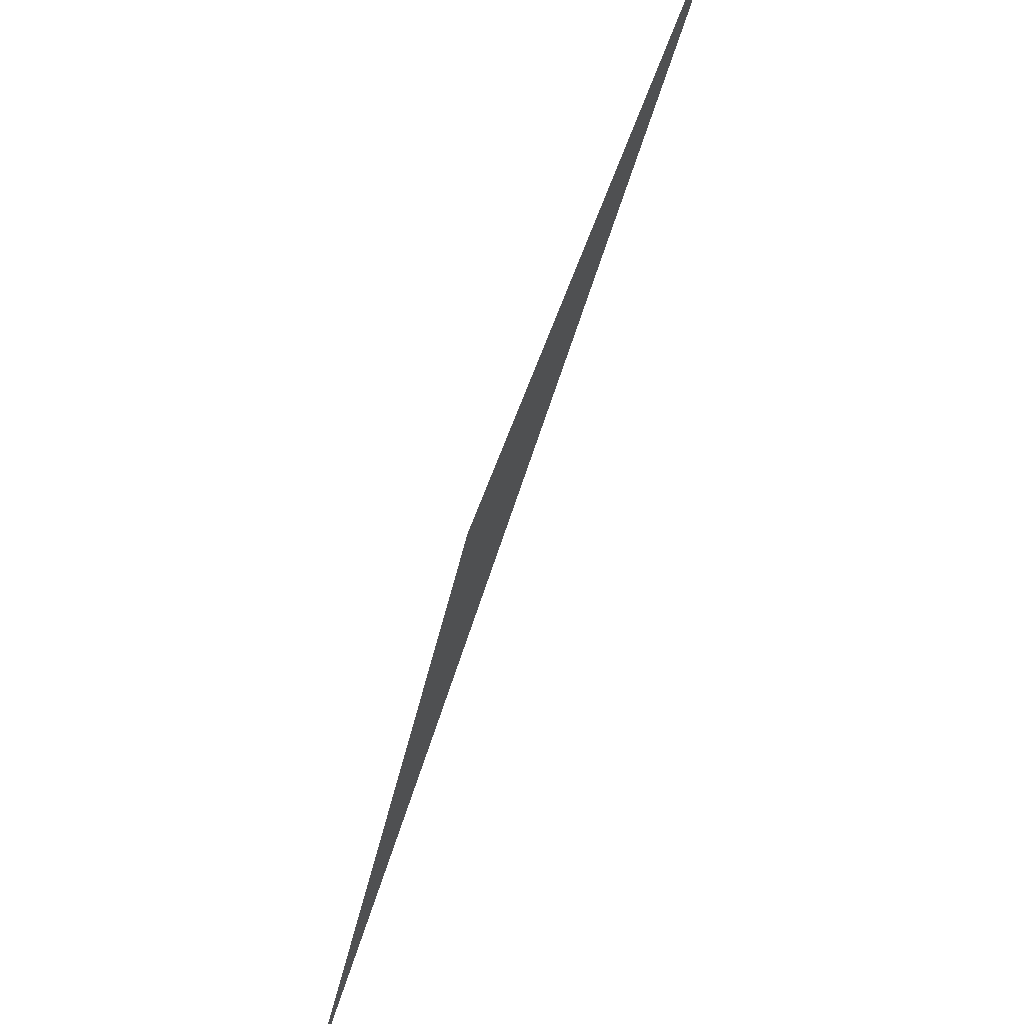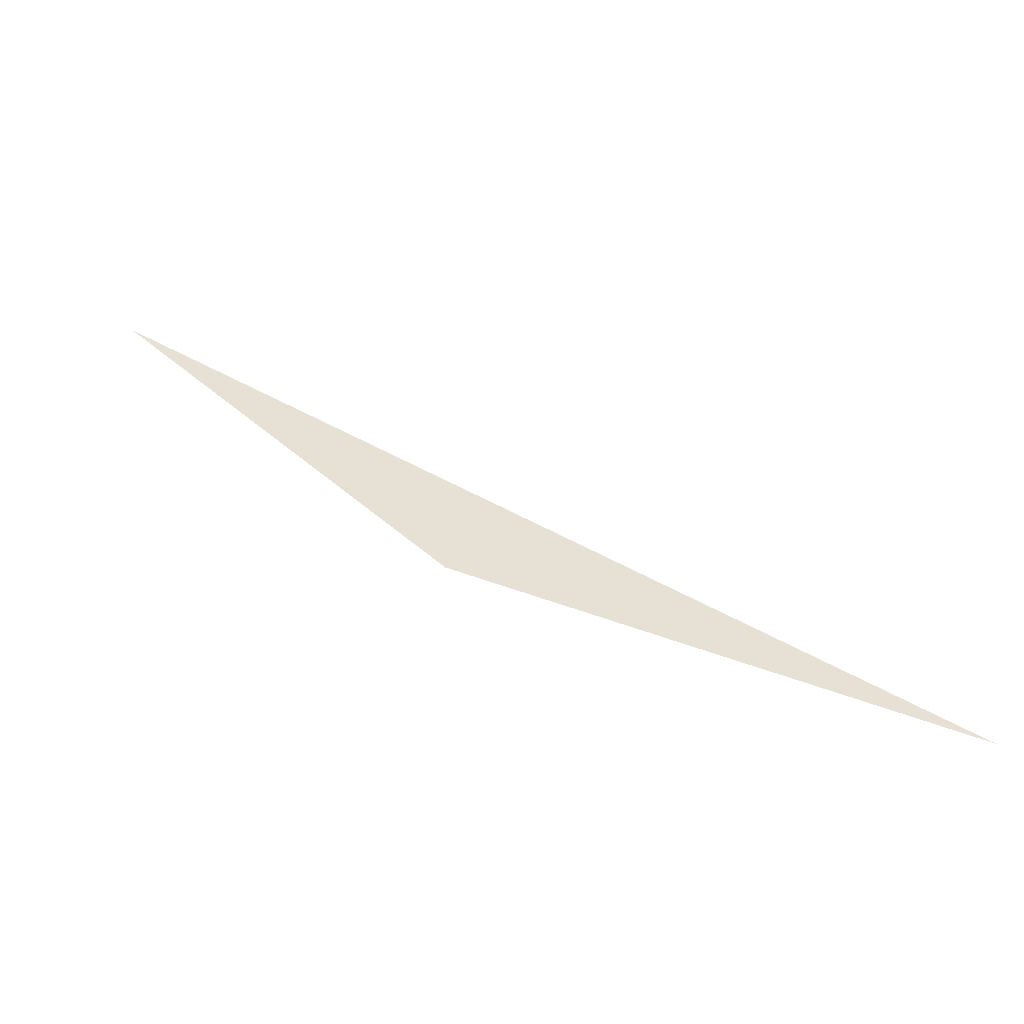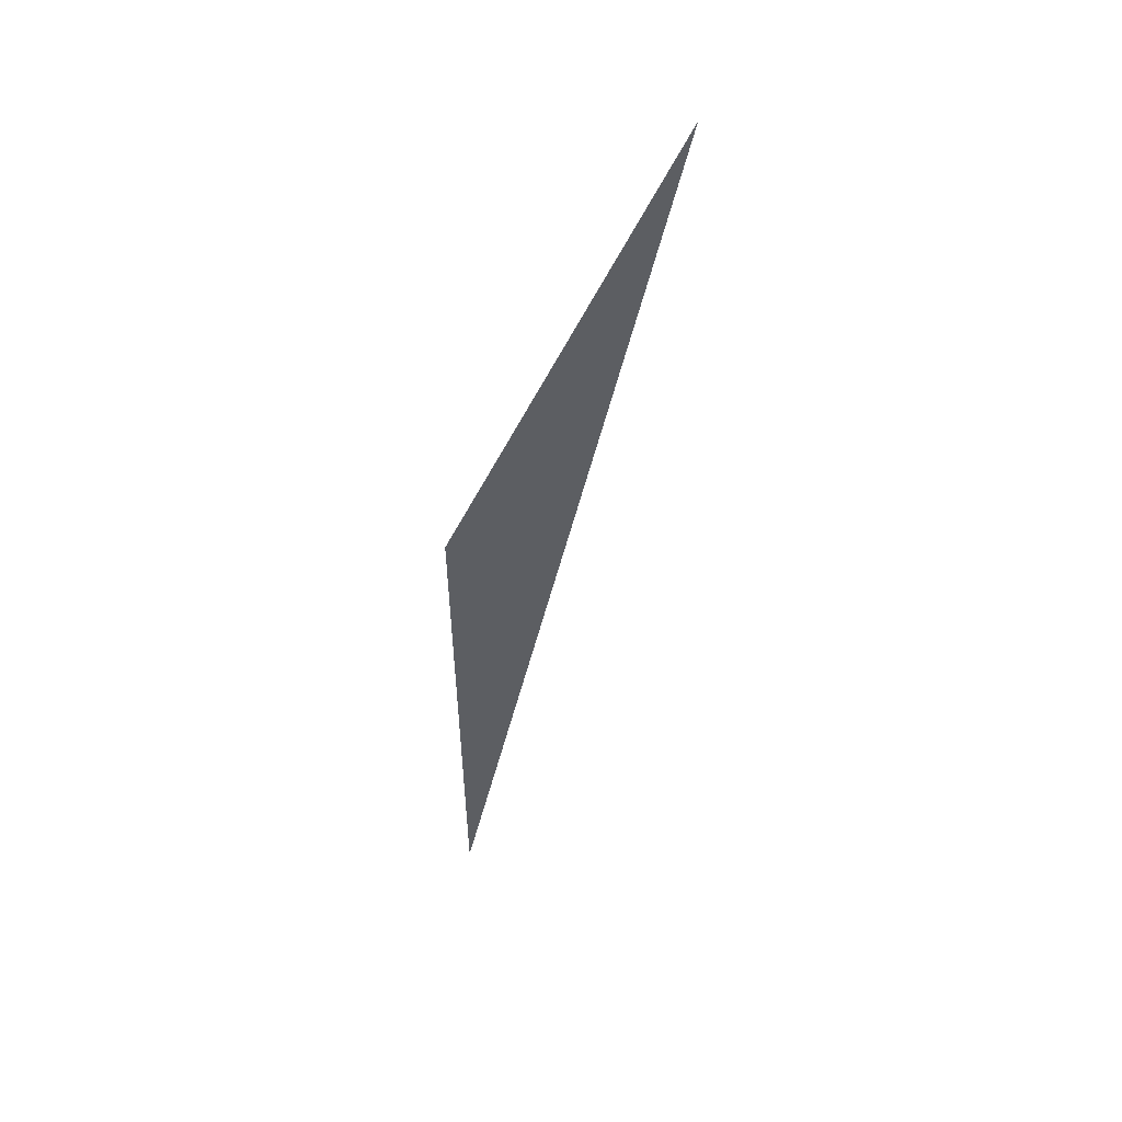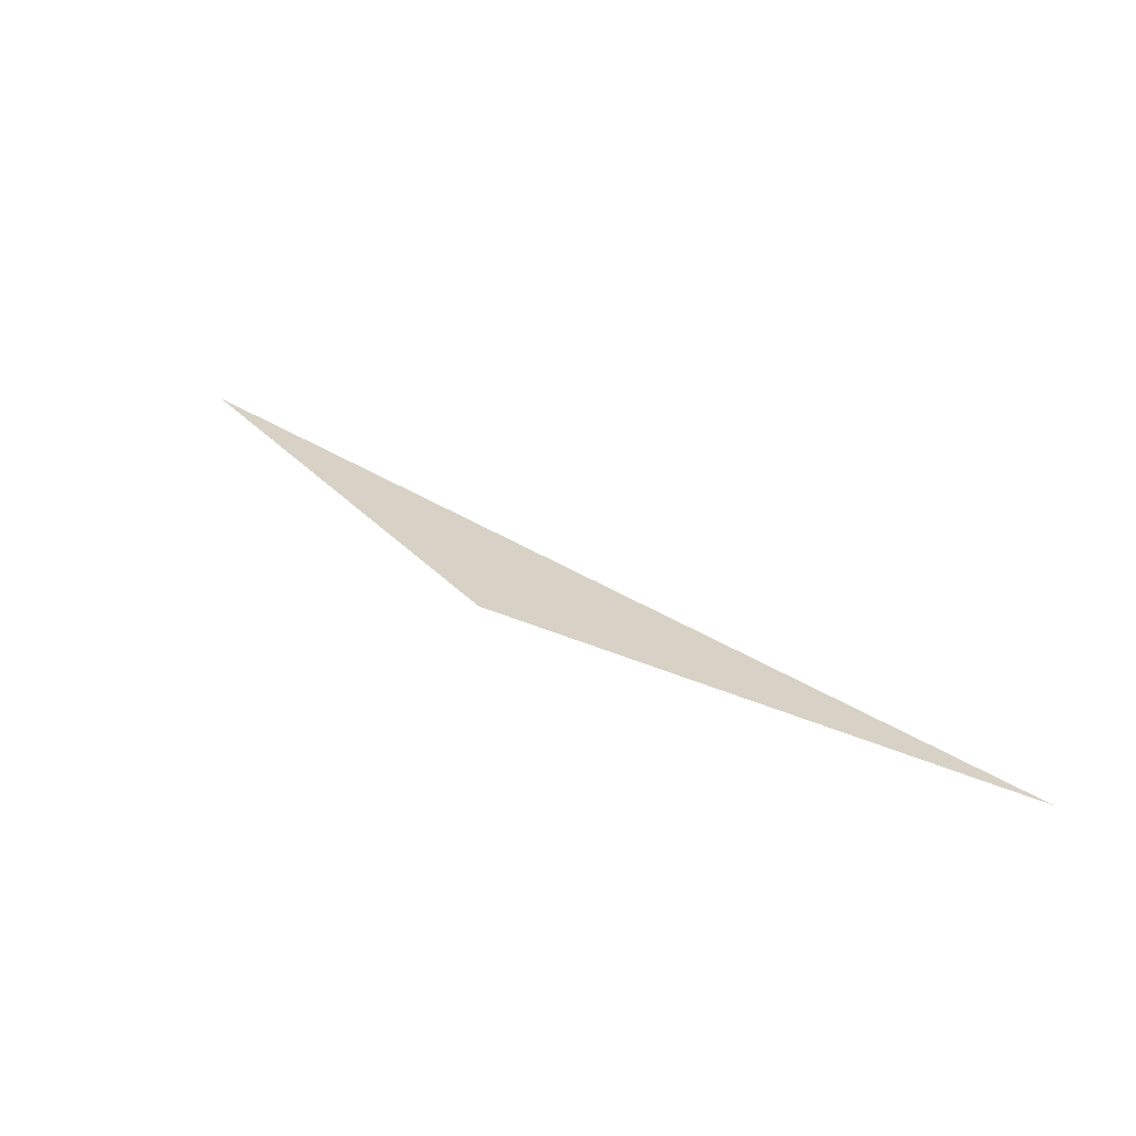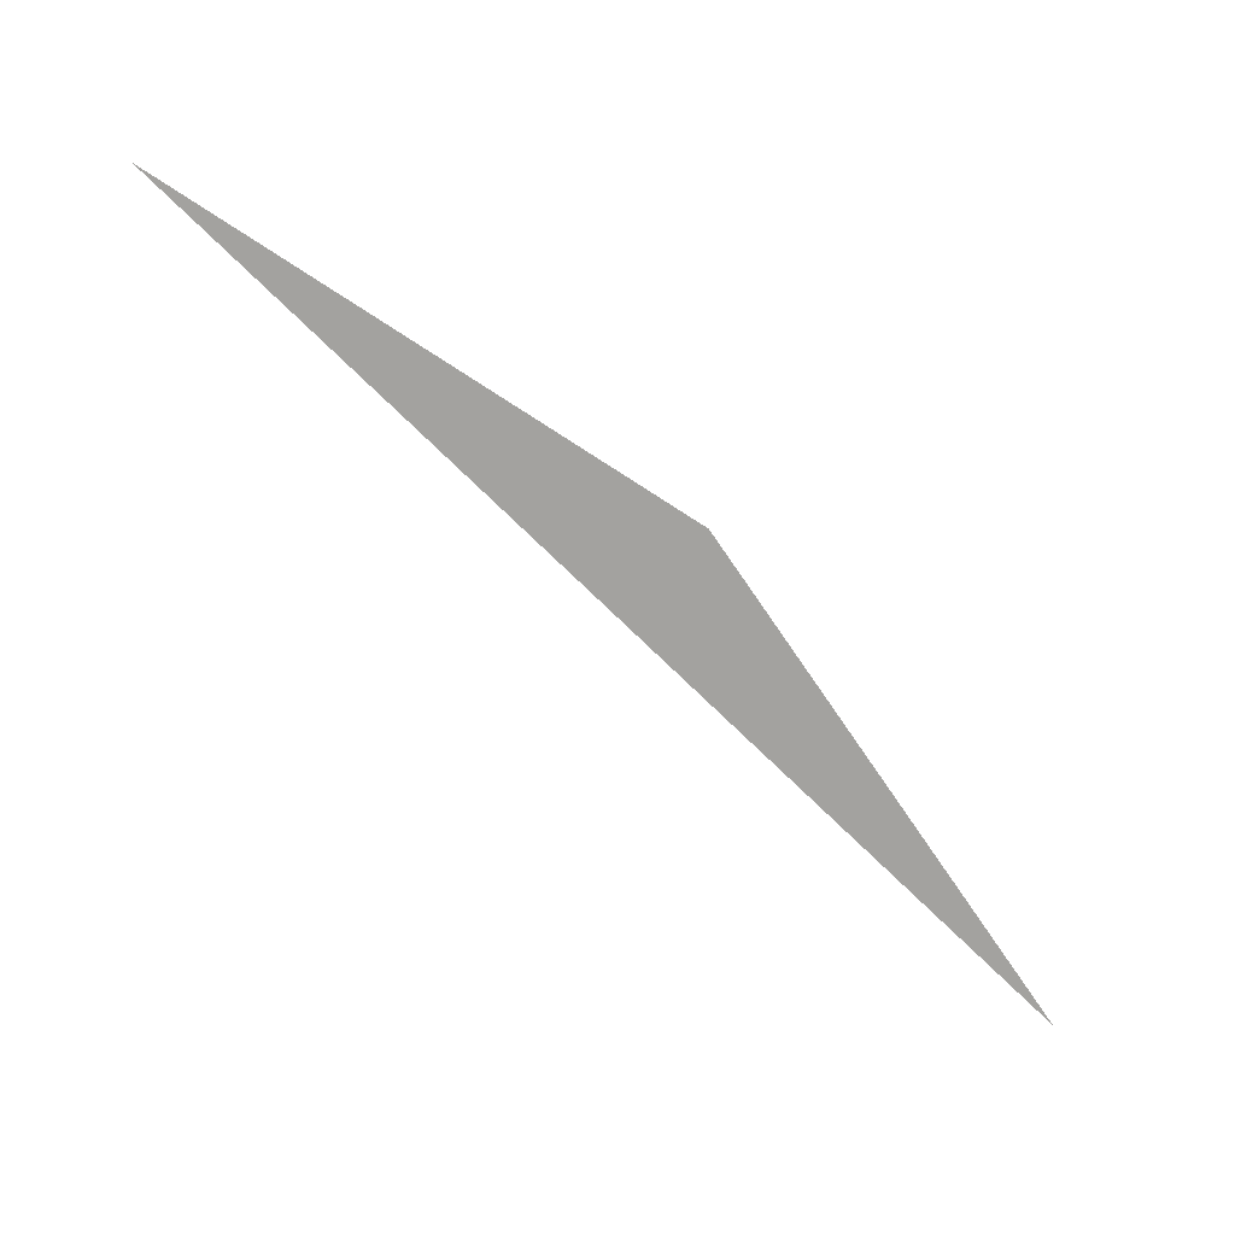
<metadata>
{"format":"obj","ext":"obj","renderer":"f3d","projection":"perspective","resolution":1024,"background":"white","views":[{"elev":57.8,"azim":117.0,"up":"+Z"},{"elev":39.1,"azim":82.2,"up":"+Y"},{"elev":-37.7,"azim":124.2,"up":"+Y"},{"elev":27.2,"azim":91.9,"up":"+Y"},{"elev":-72.4,"azim":0.5,"up":"+Y"}]}
</metadata>
<code>
v 1 1 0
v 0 1 1
v 0.6 1 0.6
v 0.6 1 0.6
v 0.3333 1 0.6667
v 0.5455 1 0.4545
v 0.4545 1 0.5455
v 0.6667 1 0.3333
v 0.6667 1 0.3333
v 0.5455 1 0.4545
v 0.3333 1 0.6667
v 0.4545 1 0.5455
f 4 1 8
f 8 1 3
f 3 1 9
f 4 8 10
f 10 8 3
f 3 9 6
f 4 12 11
f 3 7 5
f 11 12 3
f 4 10 12
f 3 6 7
f 12 10 3
f 4 11 2
f 3 5 2
f 2 11 3

</code>
